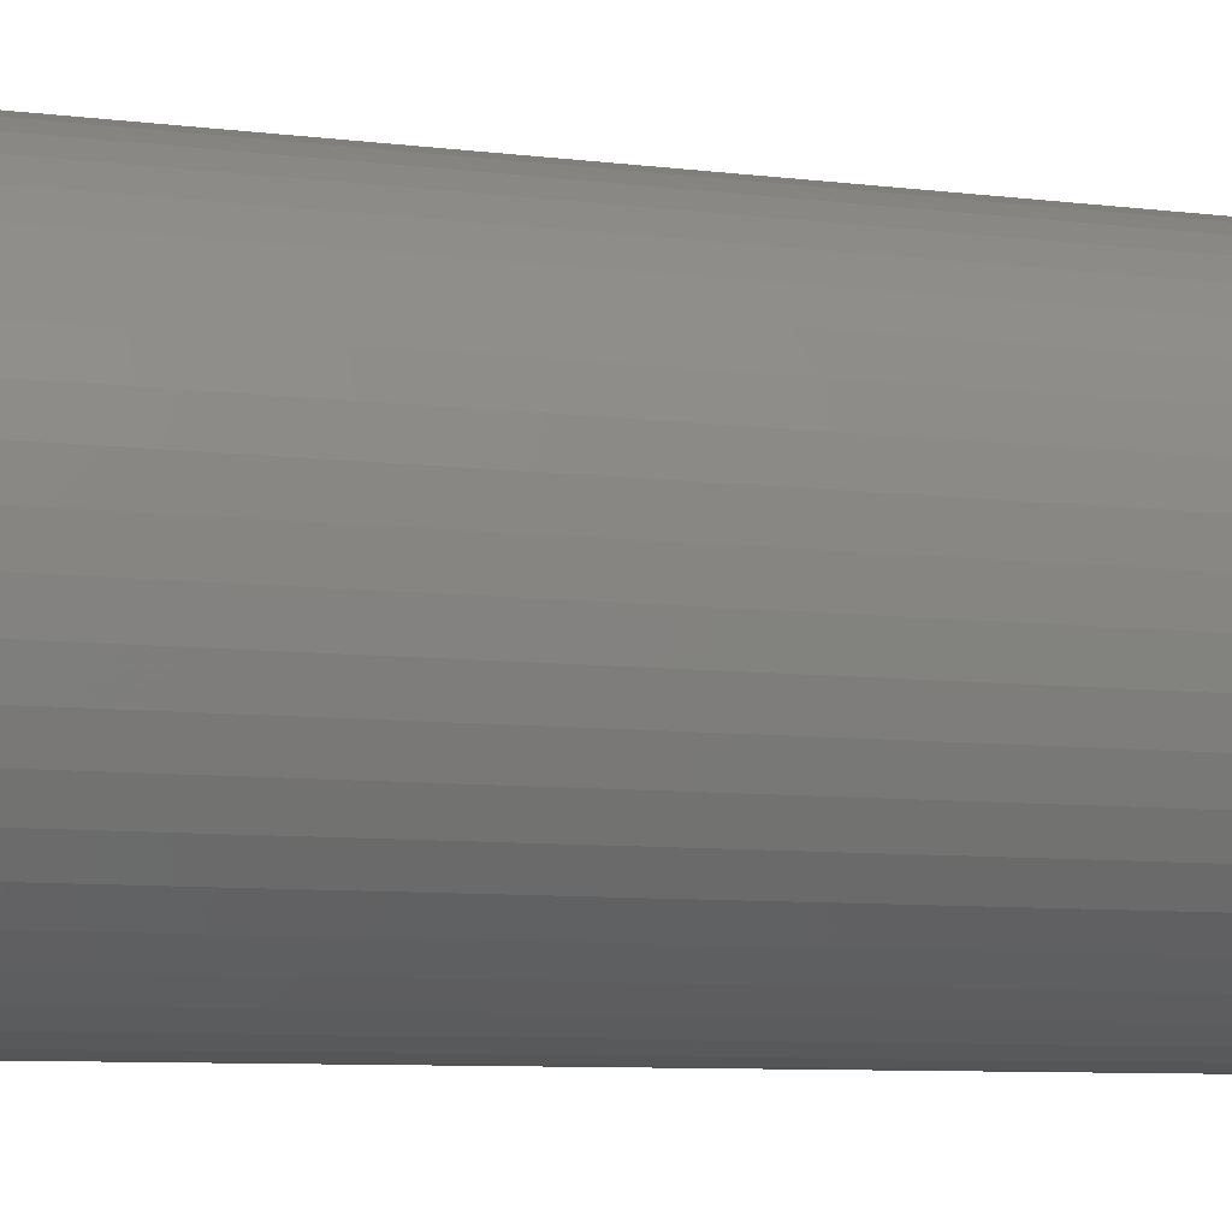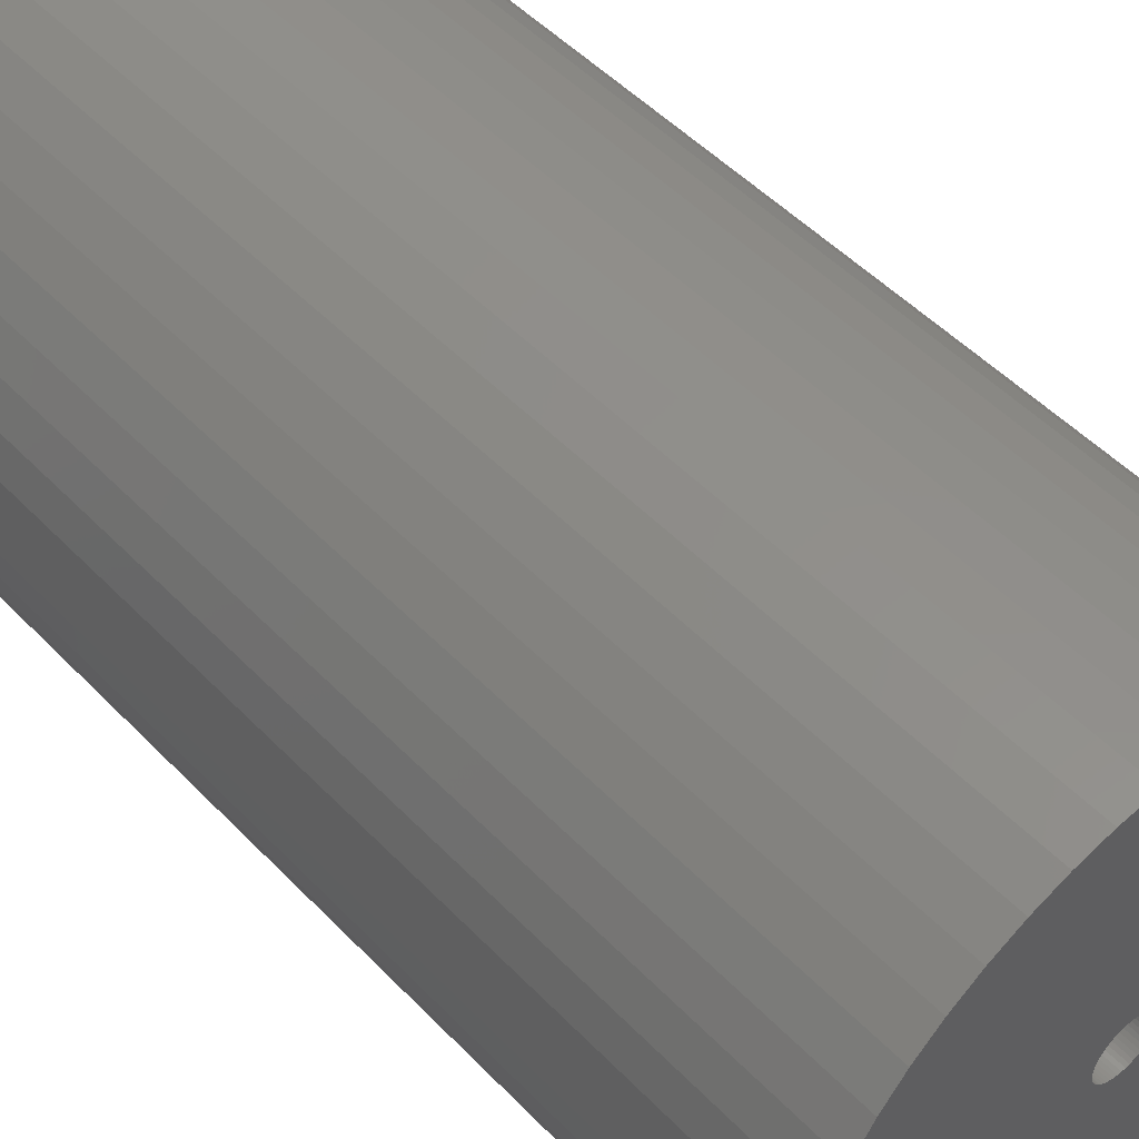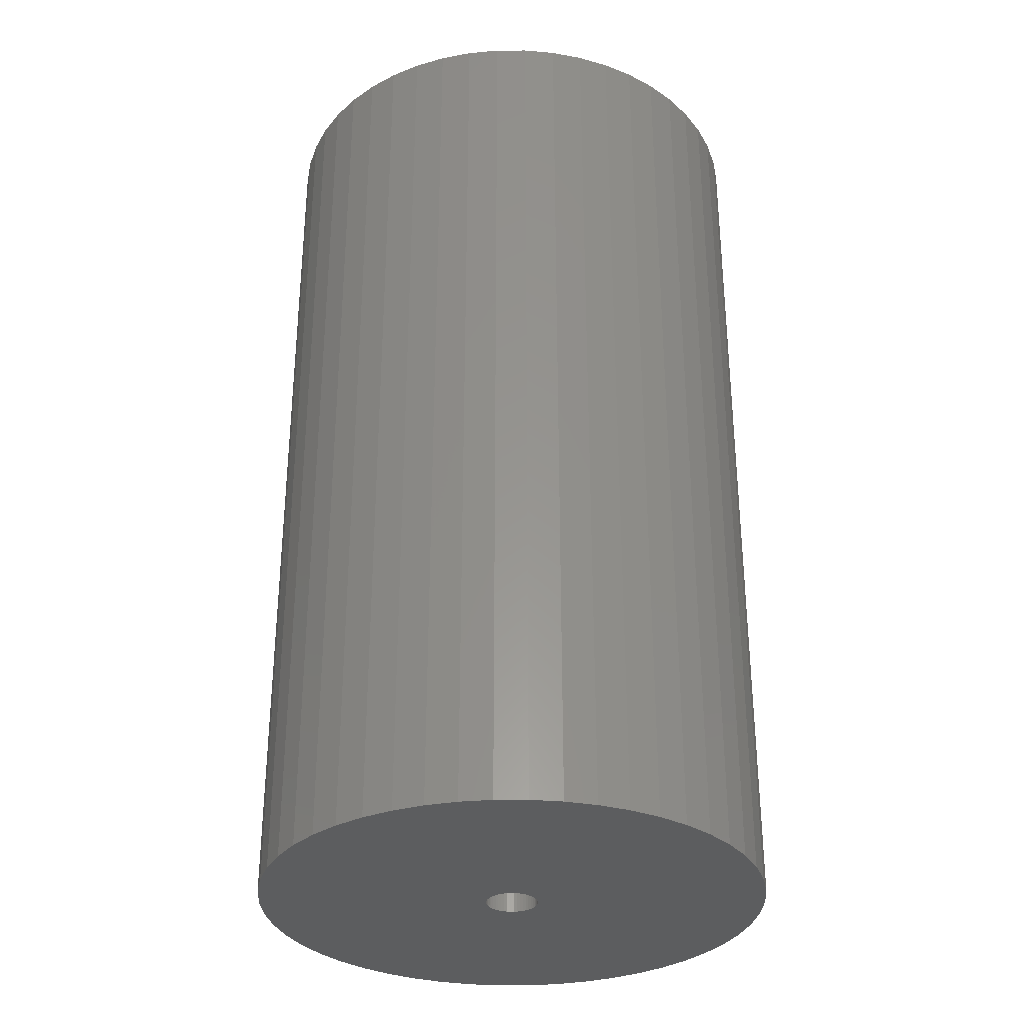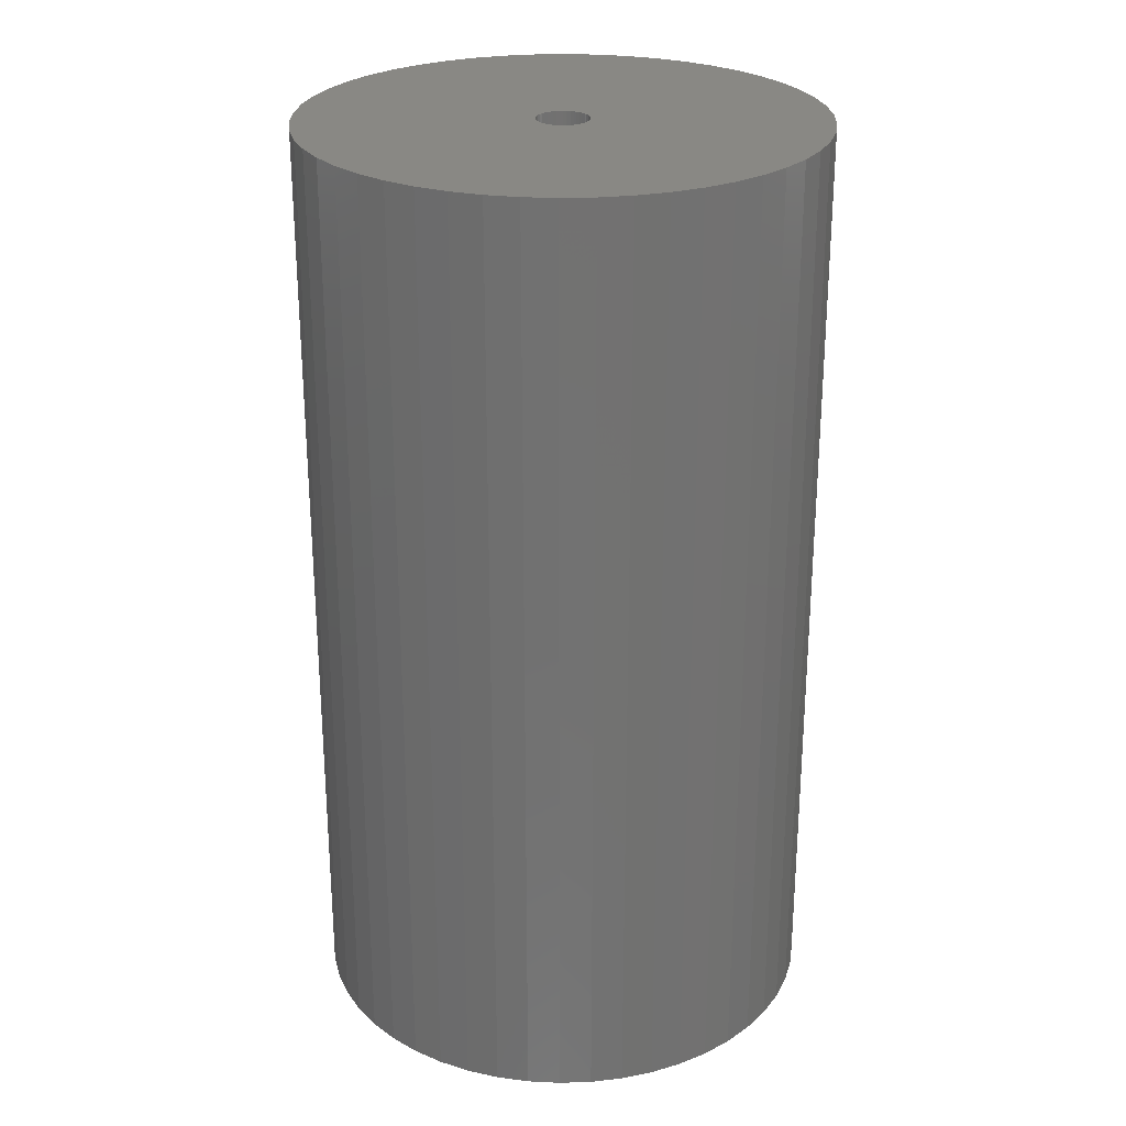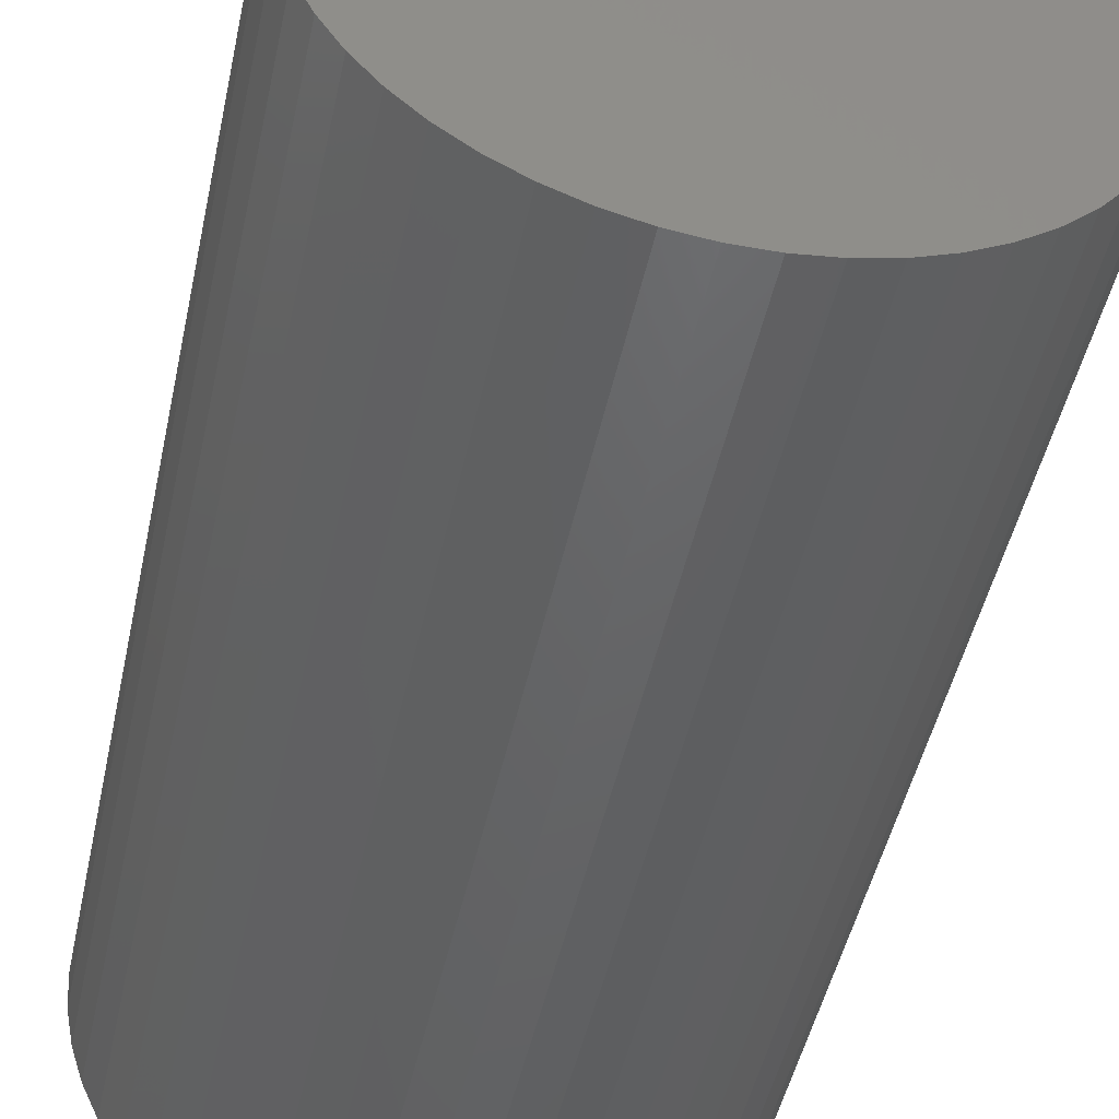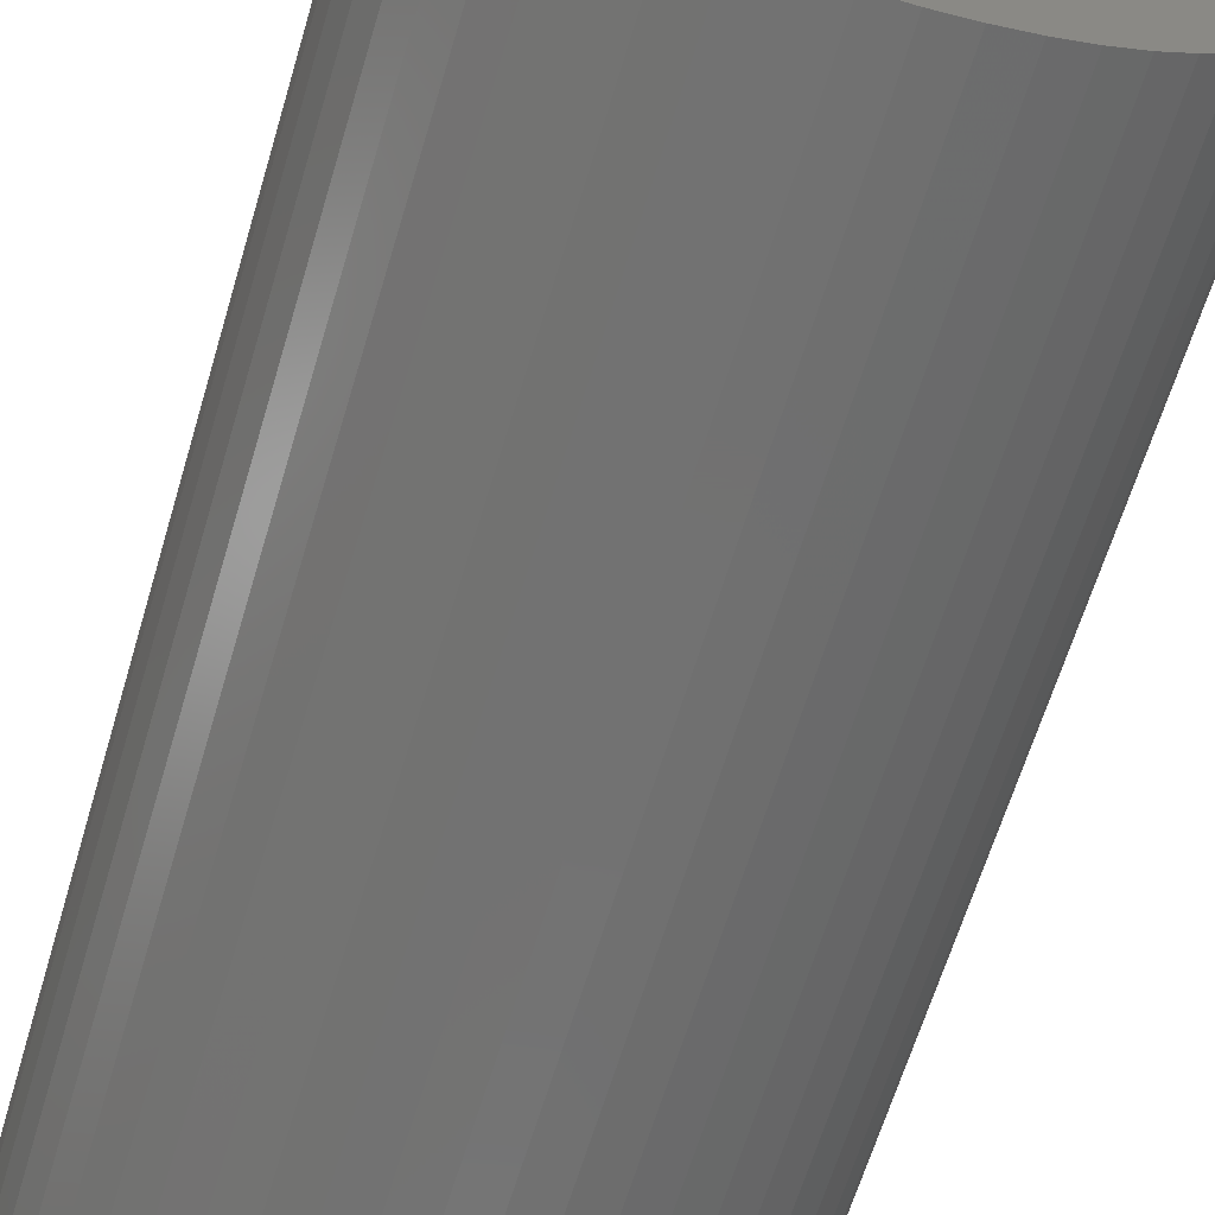
<metadata>
{"format":"stl","ext":"stl","renderer":"f3d","projection":"perspective","resolution":1024,"background":"white","views":[{"elev":-8.3,"azim":71.4,"up":"+Y"},{"elev":49.9,"azim":138.4,"up":"+Y"},{"elev":-31.9,"azim":-14.2,"up":"+Z"},{"elev":26.2,"azim":-146.8,"up":"+Z"},{"elev":-46.3,"azim":168.2,"up":"+Y"},{"elev":-63.7,"azim":-16.6,"up":"+Y"}]}
</metadata>
<code>
# stl→obj: 200 verts, 400 faces
v 22 0 40
v 21.83 2.757 -40
v 21.83 2.757 40
v 22 0 -40
v -22 0 -40
v -21.83 2.757 40
v -21.83 2.757 -40
v -22 0 40
v 1.381 21.96 -40
v -1.381 21.96 40
v 1.381 21.96 40
v -1.381 21.96 -40
v -1.381 -21.96 -40
v 1.381 -21.96 40
v -1.381 -21.96 40
v 1.381 -21.96 -40
v 16.04 15.06 -40
v 14.02 16.95 40
v 16.04 15.06 40
v 14.02 16.95 -40
v -14.02 16.95 -40
v -16.04 15.06 40
v -14.02 16.95 40
v -16.04 15.06 -40
v -6.798 20.92 -40
v -9.367 19.91 40
v -6.798 20.92 40
v -9.367 19.91 -40
v 20.46 8.099 40
v 19.28 10.6 -40
v 19.28 10.6 40
v 20.46 8.099 -40
v 21.31 5.471 -40
v 21.31 5.471 40
v 9.367 19.91 -40
v 6.798 20.92 40
v 9.367 19.91 40
v 6.798 20.92 -40
v 4.122 21.61 40
v 4.122 21.61 -40
v 11.79 18.58 -40
v 11.79 18.58 40
v -20.46 8.099 -40
v -19.28 10.6 40
v -19.28 10.6 -40
v -20.46 8.099 40
v -21.31 5.471 -40
v -21.31 5.471 40
v -4.122 21.61 40
v -4.122 21.61 -40
v 4.122 -21.61 40
v 4.122 -21.61 -40
v 17.8 12.93 40
v 17.8 12.93 -40
v -17.8 12.93 40
v -17.8 12.93 -40
v 2.25 0 40
v 2.232 0.282 40
v 21.83 -2.757 40
v 2.179 0.5596 40
v 2.232 -0.282 40
v 2.092 0.8283 40
v 21.31 -5.471 40
v 1.972 1.084 40
v 2.179 -0.5596 40
v 1.82 1.323 40
v 20.46 -8.099 40
v 1.64 1.54 40
v 2.092 -0.8283 40
v 1.434 1.734 40
v 19.28 -10.6 40
v 1.206 1.9 40
v 1.972 -1.084 40
v 0.958 2.036 40
v 17.8 -12.93 40
v 0.6953 2.14 40
v 1.82 -1.323 40
v 16.04 -15.06 40
v 0.4216 2.21 40
v 0.1413 2.246 40
v -0.1413 2.246 40
v -0.4216 2.21 40
v -0.6953 2.14 40
v -0.958 2.036 40
v -1.206 1.9 40
v -11.79 18.58 40
v -1.434 1.734 40
v -1.64 1.54 40
v -1.82 1.323 40
v 1.64 -1.54 40
v 14.02 -16.95 40
v 1.434 -1.734 40
v 11.79 -18.58 40
v 1.206 -1.9 40
v 9.367 -19.91 40
v 0.958 -2.036 40
v 6.798 -20.92 40
v 0.6953 -2.14 40
v 0.4216 -2.21 40
v 0.1413 -2.246 40
v -0.1413 -2.246 40
v -0.4216 -2.21 40
v -4.122 -21.61 40
v -0.6953 -2.14 40
v -6.798 -20.92 40
v -0.958 -2.036 40
v -9.367 -19.91 40
v -1.206 -1.9 40
v -11.79 -18.58 40
v -1.434 -1.734 40
v -14.02 -16.95 40
v -1.64 -1.54 40
v -16.04 -15.06 40
v -1.82 -1.323 40
v -17.8 -12.93 40
v -1.972 -1.084 40
v -19.28 -10.6 40
v -2.092 -0.8283 40
v -20.46 -8.099 40
v -2.179 -0.5596 40
v -21.31 -5.471 40
v -2.232 -0.282 40
v -21.83 -2.757 40
v -2.25 0 40
v -1.972 1.084 40
v -2.092 0.8283 40
v -2.179 0.5596 40
v -2.232 0.282 40
v -11.79 18.58 -40
v 21.83 -2.757 -40
v 21.31 -5.471 -40
v -16.04 -15.06 -40
v -14.02 -16.95 -40
v -19.28 -10.6 -40
v -20.46 -8.099 -40
v -17.8 -12.93 -40
v 2.25 0 -40
v 2.232 -0.282 -40
v 2.179 -0.5596 -40
v 20.46 -8.099 -40
v 2.232 0.282 -40
v 2.092 -0.8283 -40
v 19.28 -10.6 -40
v 1.972 -1.084 -40
v 17.8 -12.93 -40
v 2.179 0.5596 -40
v 1.82 -1.323 -40
v 16.04 -15.06 -40
v 1.64 -1.54 -40
v 14.02 -16.95 -40
v 2.092 0.8283 -40
v 1.434 -1.734 -40
v 11.79 -18.58 -40
v 1.206 -1.9 -40
v 9.367 -19.91 -40
v 1.972 1.084 -40
v 0.958 -2.036 -40
v 6.798 -20.92 -40
v 0.6953 -2.14 -40
v 1.82 1.323 -40
v 0.4216 -2.21 -40
v 0.1413 -2.246 -40
v -0.1413 -2.246 -40
v -0.4216 -2.21 -40
v -4.122 -21.61 -40
v -0.6953 -2.14 -40
v -6.798 -20.92 -40
v -0.958 -2.036 -40
v -9.367 -19.91 -40
v -1.206 -1.9 -40
v -11.79 -18.58 -40
v -1.434 -1.734 -40
v -1.64 -1.54 -40
v -1.82 -1.323 -40
v 1.64 1.54 -40
v 1.434 1.734 -40
v 1.206 1.9 -40
v 0.958 2.036 -40
v 0.6953 2.14 -40
v 0.4216 2.21 -40
v 0.1413 2.246 -40
v -0.1413 2.246 -40
v -0.4216 2.21 -40
v -0.6953 2.14 -40
v -0.958 2.036 -40
v -1.206 1.9 -40
v -1.434 1.734 -40
v -1.64 1.54 -40
v -1.82 1.323 -40
v -1.972 1.084 -40
v -2.092 0.8283 -40
v -2.179 0.5596 -40
v -2.232 0.282 -40
v -2.25 0 -40
v -1.972 -1.084 -40
v -2.092 -0.8283 -40
v -2.179 -0.5596 -40
v -21.31 -5.471 -40
v -2.232 -0.282 -40
v -21.83 -2.757 -40
f 1 2 3
f 2 1 4
f 5 6 7
f 6 5 8
f 9 10 11
f 10 9 12
f 13 14 15
f 14 13 16
f 17 18 19
f 18 17 20
f 21 22 23
f 22 21 24
f 25 26 27
f 26 25 28
f 29 30 31
f 30 29 32
f 3 33 34
f 33 3 2
f 35 36 37
f 36 35 38
f 38 39 36
f 39 38 40
f 41 37 42
f 37 41 35
f 43 44 45
f 44 43 46
f 47 46 43
f 46 47 48
f 12 49 10
f 49 12 50
f 16 51 14
f 51 16 52
f 34 32 29
f 32 34 33
f 53 17 19
f 17 53 54
f 31 54 53
f 54 31 30
f 40 11 39
f 11 40 9
f 20 42 18
f 42 20 41
f 45 55 56
f 55 45 44
f 56 22 24
f 22 56 55
f 7 48 47
f 48 7 6
f 57 1 3
f 58 3 34
f 1 57 59
f 60 34 29
f 61 59 57
f 62 29 31
f 59 61 63
f 64 31 53
f 65 63 61
f 66 53 19
f 63 65 67
f 68 19 18
f 69 67 65
f 70 18 42
f 67 69 71
f 72 42 37
f 73 71 69
f 74 37 36
f 71 73 75
f 76 36 39
f 77 75 73
f 75 77 78
f 3 58 57
f 34 60 58
f 29 62 60
f 31 64 62
f 53 66 64
f 19 68 66
f 18 70 68
f 79 39 11
f 42 72 70
f 37 74 72
f 36 76 74
f 39 79 76
f 11 80 79
f 11 81 80
f 10 81 11
f 81 10 82
f 49 82 10
f 82 49 83
f 27 83 49
f 83 27 84
f 26 84 27
f 84 26 85
f 86 85 26
f 85 86 87
f 23 87 86
f 87 23 88
f 22 88 23
f 88 22 89
f 90 78 77
f 78 90 91
f 92 91 90
f 91 92 93
f 94 93 92
f 93 94 95
f 96 95 94
f 95 96 97
f 98 97 96
f 97 98 51
f 99 51 98
f 51 99 14
f 100 14 99
f 101 14 100
f 15 101 102
f 103 102 104
f 105 104 106
f 107 106 108
f 101 15 14
f 109 108 110
f 111 110 112
f 113 112 114
f 115 114 116
f 117 116 118
f 119 118 120
f 121 120 122
f 123 122 124
f 55 89 22
f 102 103 15
f 89 55 125
f 104 105 103
f 44 125 55
f 106 107 105
f 125 44 126
f 108 109 107
f 46 126 44
f 110 111 109
f 126 46 127
f 112 113 111
f 48 127 46
f 114 115 113
f 127 48 128
f 116 117 115
f 6 128 48
f 118 119 117
f 128 6 124
f 120 121 119
f 8 124 6
f 122 123 121
f 124 8 123
f 28 86 26
f 86 28 129
f 129 23 86
f 23 129 21
f 50 27 49
f 27 50 25
f 59 4 1
f 4 59 130
f 63 130 59
f 130 63 131
f 132 111 113
f 111 132 133
f 134 119 135
f 119 134 117
f 136 117 134
f 117 136 115
f 137 4 130
f 138 130 131
f 4 137 2
f 139 131 140
f 141 2 137
f 142 140 143
f 2 141 33
f 144 143 145
f 146 33 141
f 147 145 148
f 33 146 32
f 149 148 150
f 151 32 146
f 152 150 153
f 32 151 30
f 154 153 155
f 156 30 151
f 157 155 158
f 30 156 54
f 159 158 52
f 160 54 156
f 54 160 17
f 130 138 137
f 131 139 138
f 140 142 139
f 143 144 142
f 145 147 144
f 148 149 147
f 150 152 149
f 161 52 16
f 153 154 152
f 155 157 154
f 158 159 157
f 52 161 159
f 16 162 161
f 16 163 162
f 13 163 16
f 163 13 164
f 165 164 13
f 164 165 166
f 167 166 165
f 166 167 168
f 169 168 167
f 168 169 170
f 171 170 169
f 170 171 172
f 133 172 171
f 172 133 173
f 132 173 133
f 173 132 174
f 175 17 160
f 17 175 20
f 176 20 175
f 20 176 41
f 177 41 176
f 41 177 35
f 178 35 177
f 35 178 38
f 179 38 178
f 38 179 40
f 180 40 179
f 40 180 9
f 181 9 180
f 182 9 181
f 12 182 183
f 50 183 184
f 25 184 185
f 28 185 186
f 182 12 9
f 129 186 187
f 21 187 188
f 24 188 189
f 56 189 190
f 45 190 191
f 43 191 192
f 47 192 193
f 7 193 194
f 136 174 132
f 183 50 12
f 174 136 195
f 184 25 50
f 134 195 136
f 185 28 25
f 195 134 196
f 186 129 28
f 135 196 134
f 187 21 129
f 196 135 197
f 188 24 21
f 198 197 135
f 189 56 24
f 197 198 199
f 190 45 56
f 200 199 198
f 191 43 45
f 199 200 194
f 192 47 43
f 5 194 200
f 193 7 47
f 194 5 7
f 155 93 95
f 93 155 153
f 71 140 67
f 140 71 143
f 132 115 136
f 115 132 113
f 135 121 198
f 121 135 119
f 150 78 91
f 78 150 148
f 158 95 97
f 95 158 155
f 52 97 51
f 97 52 158
f 75 143 71
f 143 75 145
f 78 145 75
f 145 78 148
f 67 131 63
f 131 67 140
f 165 15 103
f 15 165 13
f 133 109 111
f 109 133 171
f 198 123 200
f 123 198 121
f 200 8 5
f 8 200 123
f 153 91 93
f 91 153 150
f 167 103 105
f 103 167 165
f 169 105 107
f 105 169 167
f 171 107 109
f 107 171 169
f 137 58 141
f 58 137 57
f 124 193 128
f 193 124 194
f 182 80 81
f 80 182 181
f 162 101 100
f 101 162 163
f 176 68 70
f 68 176 175
f 188 87 88
f 87 188 187
f 185 83 84
f 83 185 184
f 142 65 139
f 65 142 69
f 151 64 156
f 64 151 62
f 141 60 146
f 60 141 58
f 179 74 76
f 74 179 178
f 180 76 79
f 76 180 179
f 177 70 72
f 70 177 176
f 126 190 125
f 190 126 191
f 89 188 88
f 188 89 189
f 127 191 126
f 191 127 192
f 186 84 85
f 84 186 185
f 183 81 82
f 81 183 182
f 161 100 99
f 100 161 162
f 146 62 151
f 62 146 60
f 160 68 175
f 68 160 66
f 156 66 160
f 66 156 64
f 181 79 80
f 79 181 180
f 178 72 74
f 72 178 177
f 125 189 89
f 189 125 190
f 128 192 127
f 192 128 193
f 187 85 87
f 85 187 186
f 184 82 83
f 82 184 183
f 147 73 144
f 73 147 77
f 139 61 138
f 61 139 65
f 172 112 110
f 112 172 173
f 112 174 114
f 174 112 173
f 152 94 92
f 94 152 154
f 144 69 142
f 69 144 73
f 138 57 137
f 57 138 61
f 166 106 104
f 106 166 168
f 118 197 120
f 197 118 196
f 122 194 124
f 194 122 199
f 149 77 147
f 77 149 90
f 154 96 94
f 96 154 157
f 157 98 96
f 98 157 159
f 159 99 98
f 99 159 161
f 168 108 106
f 108 168 170
f 170 110 108
f 110 170 172
f 114 195 116
f 195 114 174
f 116 196 118
f 196 116 195
f 120 199 122
f 199 120 197
f 149 92 90
f 92 149 152
f 164 104 102
f 104 164 166
f 163 102 101
f 102 163 164

</code>
